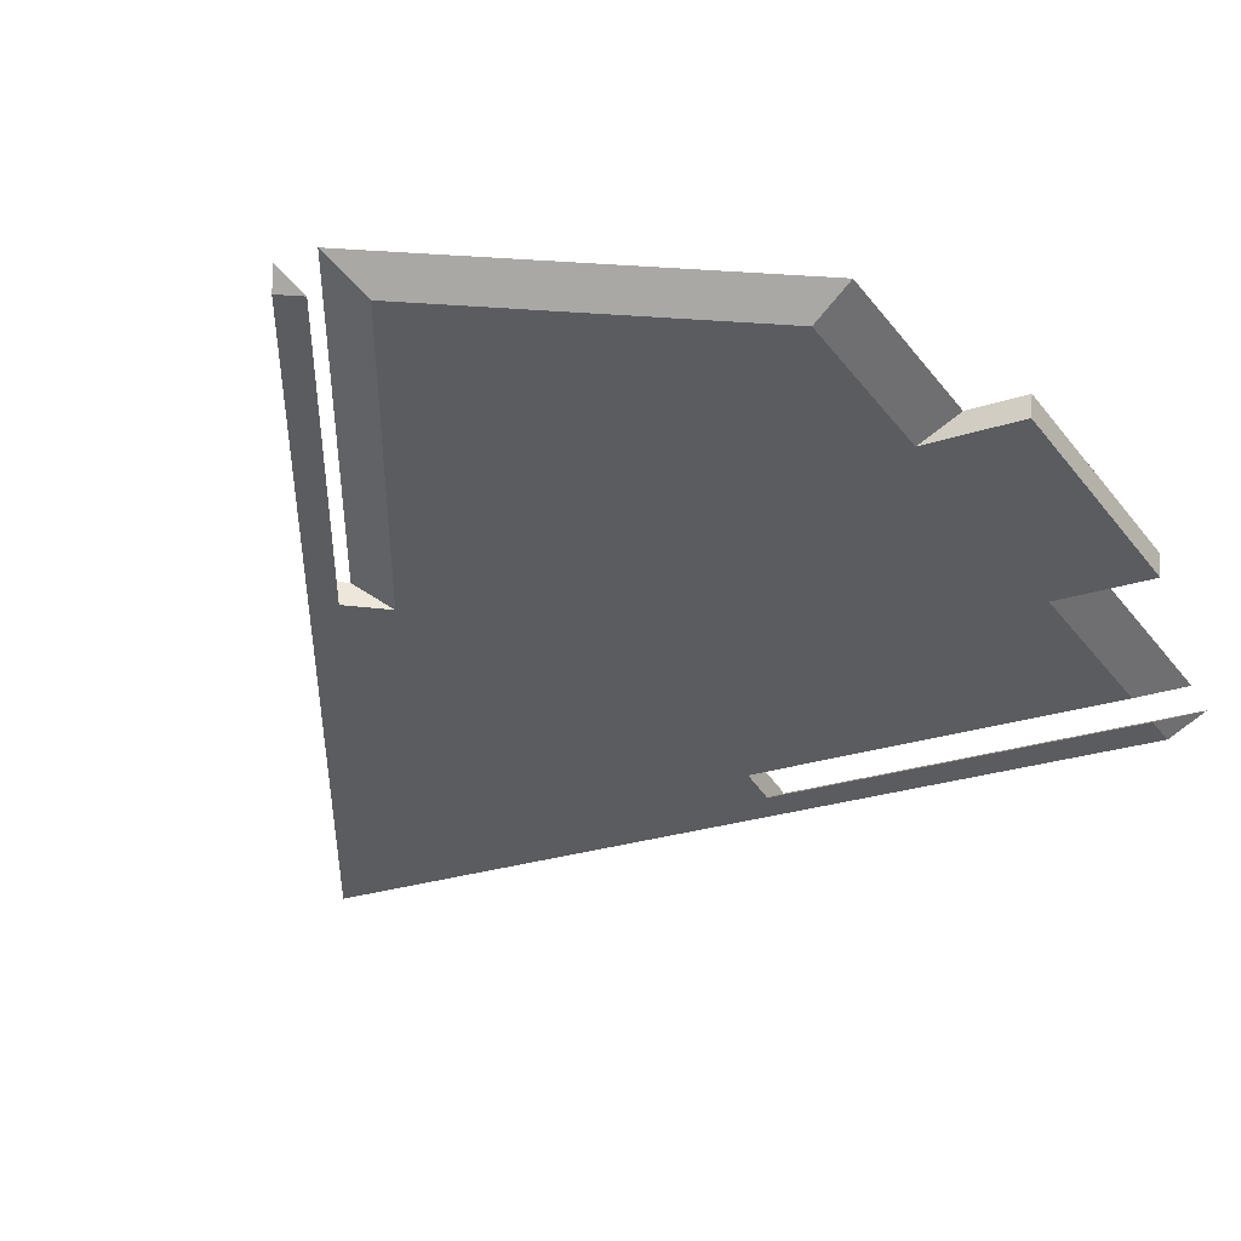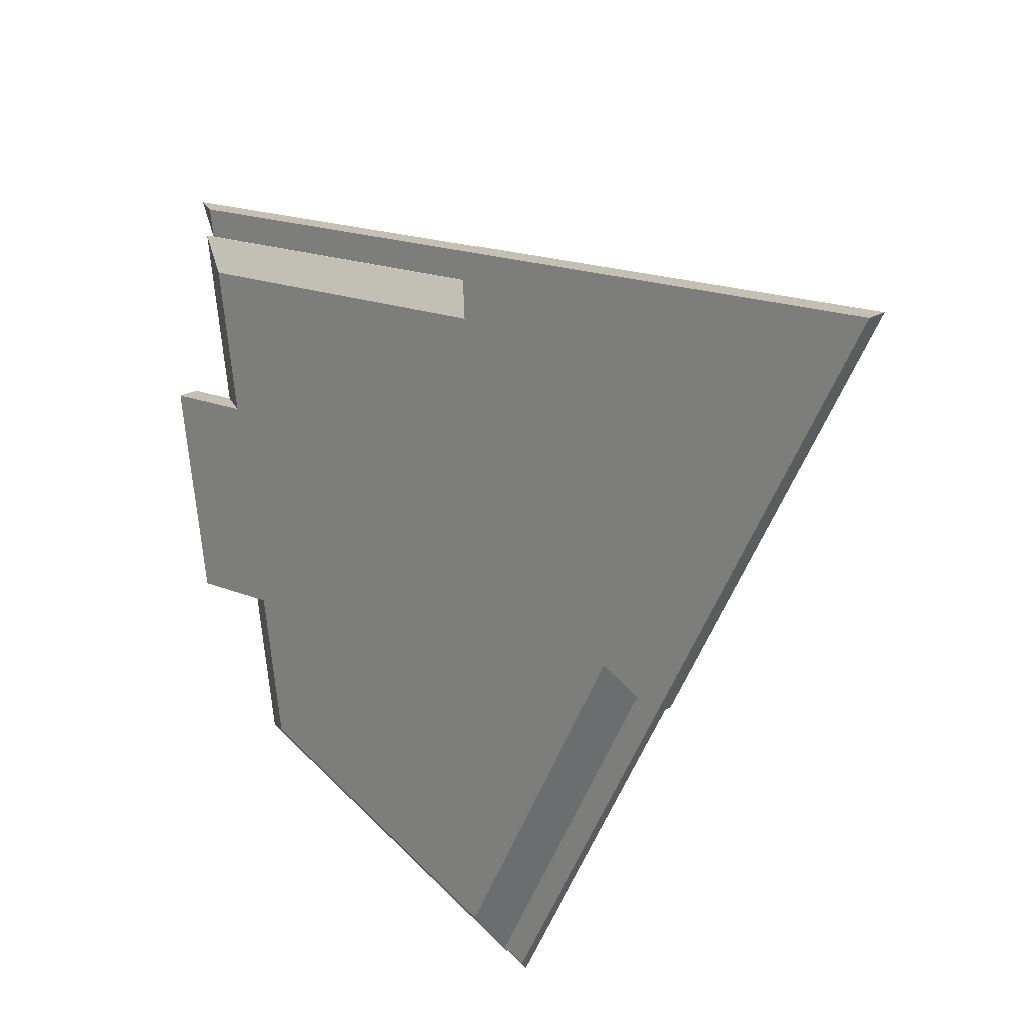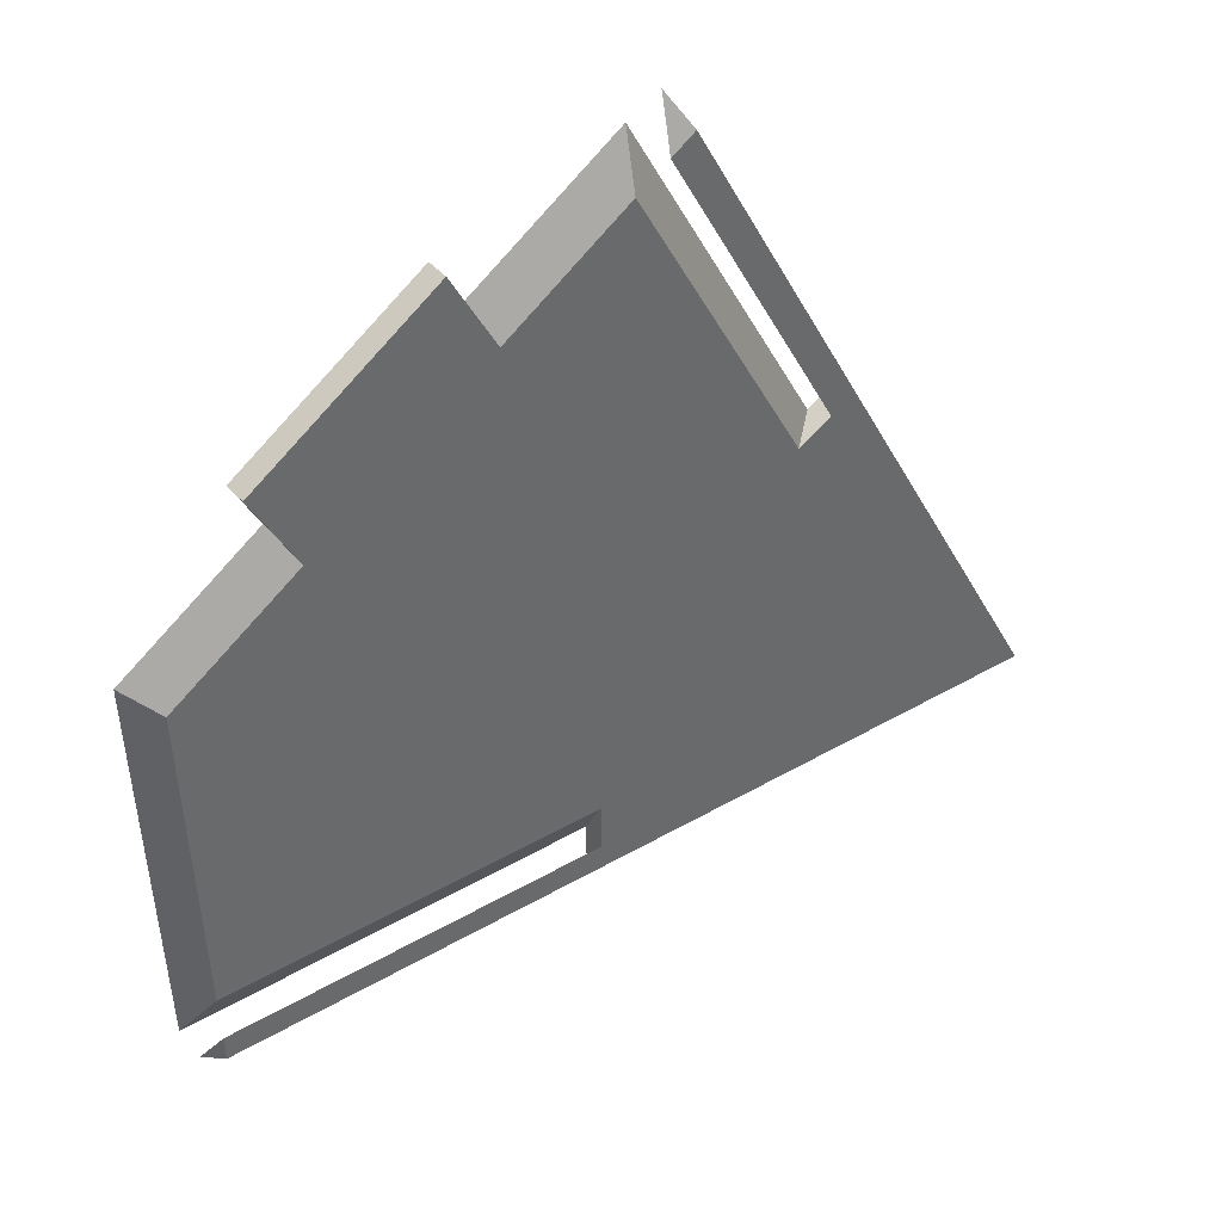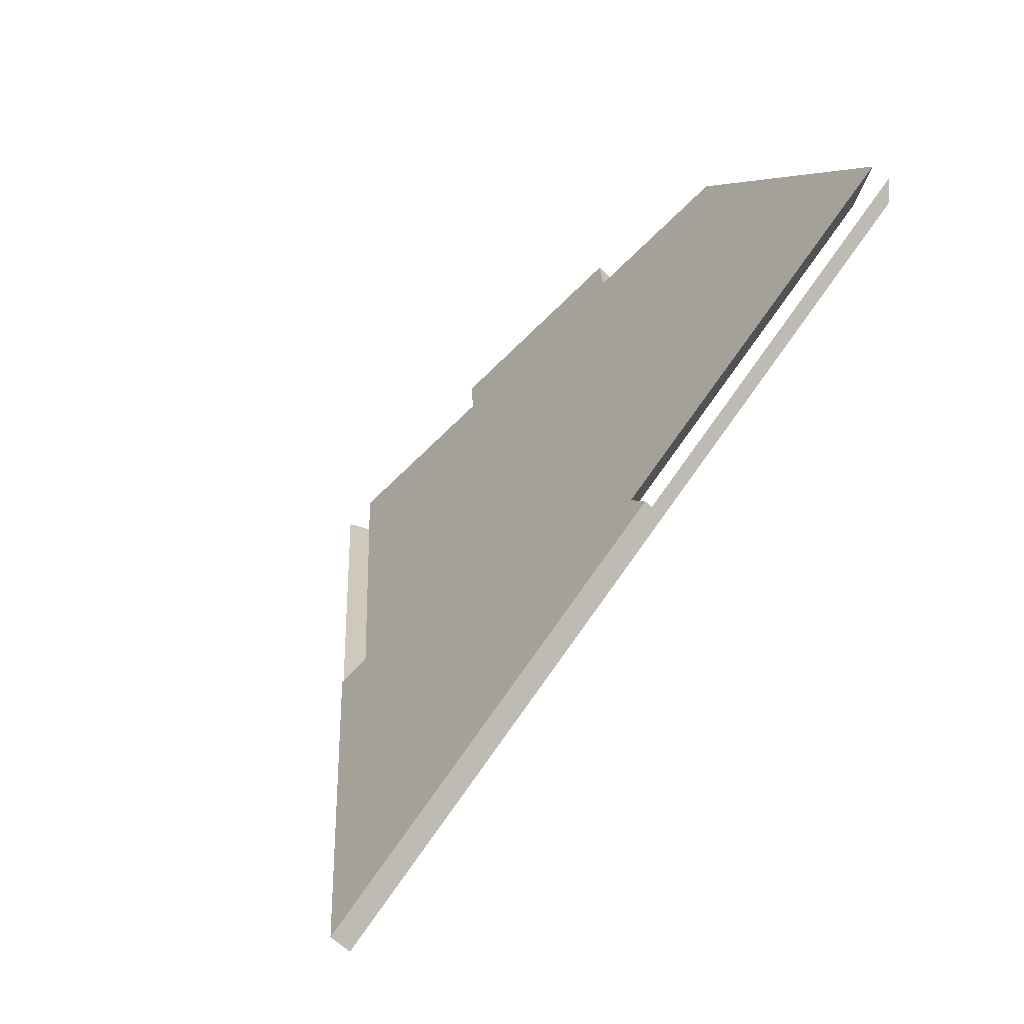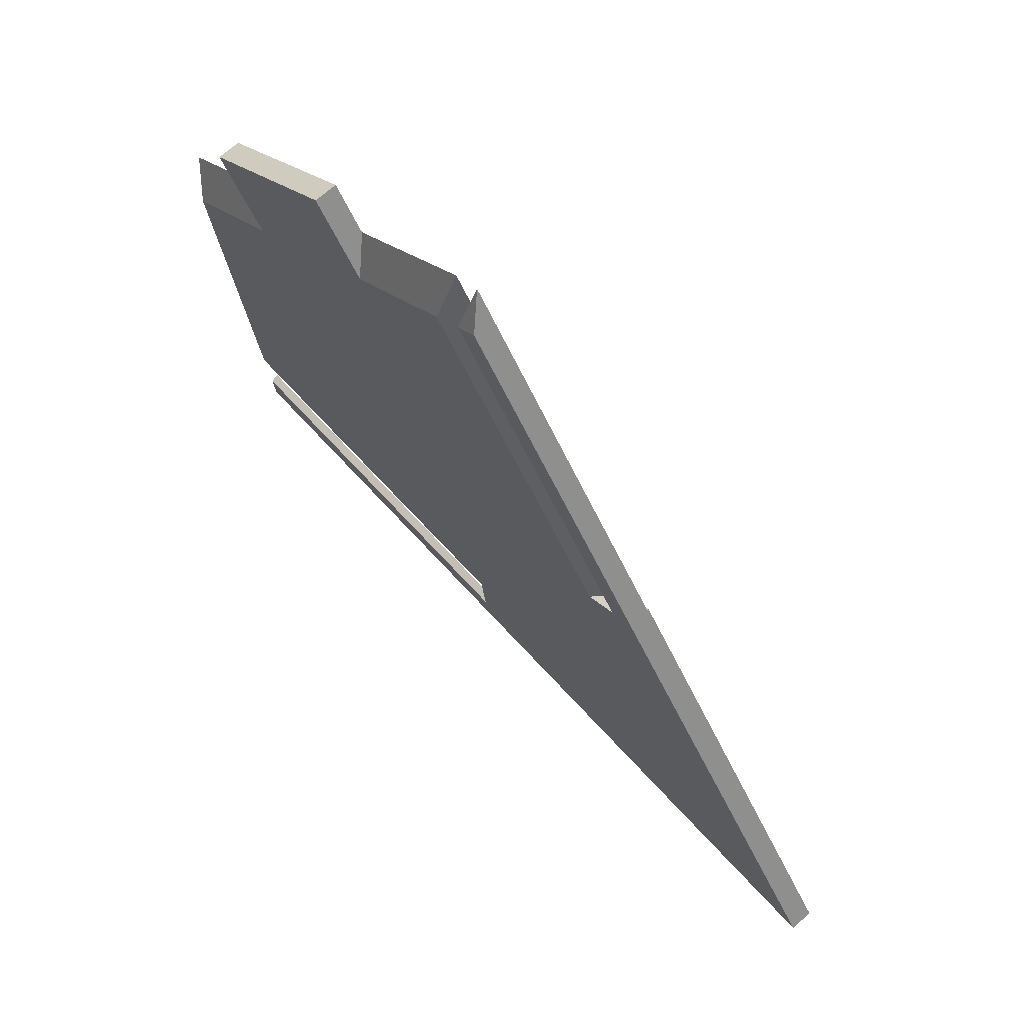
<metadata>
{"format":"obj","ext":"obj","renderer":"f3d","projection":"perspective","resolution":1024,"background":"white","views":[{"elev":14.0,"azim":-128.6,"up":"+Y"},{"elev":-26.5,"azim":13.0,"up":"+Z"},{"elev":-2.3,"azim":-83.8,"up":"+Z"},{"elev":7.3,"azim":115.8,"up":"+Y"},{"elev":-30.3,"azim":-37.6,"up":"+Y"}]}
</metadata>
<code>
v -0.3692 -0.2862 0.01739
v -0.3728 -0.235 -0.03943
v -0.3649 -0.2809 0.02189
v -0.3685 -0.2297 -0.03492
v -0.3673 -0.2468 -0.01598
v -0.3661 -0.2639 0.002955
v -0.3704 -0.2692 -0.001548
v -0.3716 -0.2521 -0.02049
v -0.186 -0.3003 -0.127
v -0.193 -0.3035 -0.1239
v -0.2 -0.3067 -0.1209
v -0.2703 -0.204 -0.1742
v -0.2611 -0.1907 -0.1839
v -0.2423 -0.2181 -0.1696
v -0.2235 -0.2455 -0.1554
v -0.2048 -0.2729 -0.1412
v -0.2175 -0.281 -0.1342
v -0.2351 -0.2553 -0.1476
v -0.2527 -0.2297 -0.1609
v -0.18 -0.3013 -0.1369
v -0.1889 -0.3054 -0.1331
v -0.2589 -0.2032 -0.1861
v -0.2574 -0.2011 -0.1876
v -0.2559 -0.199 -0.1892
v -0.2545 -0.1969 -0.1907
v -0.253 -0.1948 -0.1922
v -0.2165 -0.2481 -0.1645
v -0.2064 -0.2799 -0.1463
v -0.2239 -0.2543 -0.1596
v -0.2414 -0.2288 -0.1729
v -0.2 -0.3067 -0.1209
v -0.186 -0.3003 -0.127
v -0.193 -0.3035 -0.1239
v -0.1889 -0.3054 -0.1331
v -0.18 -0.3013 -0.1369
v -0.1784 -0.2994 -0.1352
v -0.1944 -0.306 -0.127
v -0.3457 -0.3293 0.06043
v -0.2347 -0.3689 -0.01435
v -0.229 -0.3712 -0.002184
v -0.3394 -0.3313 0.04185
v -0.3132 -0.3407 0.0278
v -0.2871 -0.3501 0.01375
v -0.2609 -0.3595 -0.0002977
v -0.2582 -0.3608 0.01347
v -0.2873 -0.3503 0.02912
v -0.3165 -0.3398 0.04478
v -0.3446 -0.3386 0.0693
v -0.233 -0.3785 -0.004765
v -0.2277 -0.3806 0.006555
v -0.2861 -0.3596 0.03793
v -0.3388 -0.3404 0.05201
v -0.3123 -0.3499 0.03781
v -0.2859 -0.3594 0.02362
v -0.2594 -0.369 0.009428
v -0.3417 -0.3395 0.06065
v -0.2347 -0.3689 -0.01435
v -0.229 -0.3712 -0.002184
v -0.2277 -0.3806 0.006555
v -0.233 -0.3785 -0.004765
v -0.2274 -0.3803 0.006867
v -0.3523 -0.2355 -0.04361
v -0.3455 -0.2448 -0.05407
v -0.348 -0.2091 -0.09369
v -0.355 -0.1969 -0.08645
v -0.3467 -0.227 -0.07388
v -0.3536 -0.2162 -0.06503
v -0.3455 -0.2448 -0.05407
v -0.3523 -0.2355 -0.04361
v -0.3685 -0.2297 -0.03492
v -0.3728 -0.235 -0.03943
v -0.3591 -0.2399 -0.04675
v -0.3419 -0.296 0.002747
v -0.3487 -0.2867 0.01321
v -0.3472 -0.308 0.03682
v -0.3457 -0.3293 0.06043
v -0.3394 -0.3313 0.04185
v -0.3407 -0.3137 0.0223
v -0.3419 -0.296 0.002747
v -0.3487 -0.2867 0.01321
v -0.3692 -0.2862 0.01739
v -0.3649 -0.2809 0.02189
v -0.3556 -0.2911 0.01007
v -0.3568 -0.2838 0.01755
v -0.08893 -0.43 -0.06738
v -0.09325 -0.4353 -0.07188
v -0.2274 -0.3803 0.006867
v -0.1812 -0.3968 -0.01788
v -0.1351 -0.4134 -0.04263
v -0.1205 -0.4255 -0.05728
v -0.1477 -0.4157 -0.04267
v -0.1749 -0.4059 -0.02807
v -0.2022 -0.3962 -0.01346
v -0.2294 -0.3864 0.001143
v -0.2566 -0.3766 0.01575
v -0.2839 -0.3668 0.03035
v -0.3111 -0.357 0.04496
v -0.3383 -0.3472 0.05957
v -0.3446 -0.3386 0.0693
v -0.2861 -0.3596 0.03793
v -0.2277 -0.3806 0.006555
v -0.3415 -0.3429 0.06443
v -0.3446 -0.3386 0.0693
v -0.3388 -0.3404 0.05201
v -0.3417 -0.3395 0.06065
v -0.3415 -0.3429 0.06443
v -0.3383 -0.3472 0.05957
v -0.08893 -0.43 -0.06738
v -0.09325 -0.4353 -0.07188
v -0.1784 -0.2994 -0.1352
v -0.18 -0.3013 -0.1369
v -0.1188 -0.3865 -0.09
v -0.1486 -0.3429 -0.1126
v -0.253 -0.1948 -0.1922
v -0.2528 -0.1988 -0.1924
v -0.2526 -0.2028 -0.1927
v -0.2349 -0.2286 -0.1792
v -0.2172 -0.2545 -0.1658
v -0.1995 -0.2803 -0.1524
v -0.1818 -0.3061 -0.139
v -0.1641 -0.332 -0.1256
v -0.1464 -0.3578 -0.1121
v -0.1287 -0.3836 -0.09872
v -0.111 -0.4095 -0.0853
v -0.2165 -0.2481 -0.1645
v -0.2526 -0.2028 -0.1927
v -0.271 -0.2314 -0.1414
v -0.2915 -0.2291 -0.1244
v -0.3121 -0.2267 -0.1074
v -0.3327 -0.2244 -0.09035
v -0.2543 -0.2607 -0.1228
v -0.2779 -0.2564 -0.1052
v -0.3016 -0.2522 -0.08754
v -0.3252 -0.2479 -0.06988
v -0.2377 -0.29 -0.1043
v -0.2644 -0.2838 -0.08601
v -0.291 -0.2776 -0.06771
v -0.3177 -0.2714 -0.04941
v -0.3444 -0.2652 -0.03112
v -0.1913 -0.3275 -0.1047
v -0.221 -0.3194 -0.08576
v -0.2508 -0.3112 -0.06682
v -0.2805 -0.3031 -0.04788
v -0.3102 -0.2949 -0.02894
v -0.34 -0.2868 -0.01
v -0.1716 -0.3588 -0.08681
v -0.2044 -0.3487 -0.06722
v -0.2372 -0.3386 -0.04764
v -0.27 -0.3285 -0.02806
v -0.3028 -0.3184 -0.008473
v -0.1519 -0.3901 -0.06891
v -0.1877 -0.378 -0.04868
v -0.2236 -0.366 -0.02846
v -0.2594 -0.3539 -0.008229
v -0.2953 -0.3419 0.012
v -0.09325 -0.4353 -0.07188
v -0.1205 -0.4255 -0.05728
v -0.1477 -0.4157 -0.04267
v -0.1749 -0.4059 -0.02807
v -0.2022 -0.3962 -0.01346
v -0.2294 -0.3864 0.001143
v -0.2566 -0.3766 0.01575
v -0.2839 -0.3668 0.03035
v -0.3111 -0.357 0.04496
v -0.3383 -0.3472 0.05957
v -0.2 -0.3067 -0.1209
v -0.1944 -0.306 -0.127
v -0.1889 -0.3054 -0.1331
v -0.2347 -0.3689 -0.01435
v -0.2609 -0.3595 -0.0002977
v -0.2871 -0.3501 0.01375
v -0.3132 -0.3407 0.0278
v -0.3394 -0.3313 0.04185
v -0.3388 -0.3404 0.05201
v -0.3123 -0.3499 0.03781
v -0.2859 -0.3594 0.02362
v -0.2594 -0.369 0.009428
v -0.233 -0.3785 -0.004765
v -0.3728 -0.235 -0.03943
v -0.3591 -0.2399 -0.04675
v -0.3455 -0.2448 -0.05407
v -0.3407 -0.3137 0.0223
v -0.3419 -0.296 0.002747
v -0.3556 -0.2911 0.01007
v -0.3692 -0.2862 0.01739
v -0.3704 -0.2692 -0.001548
v -0.3716 -0.2521 -0.02049
v -0.2589 -0.2032 -0.1861
v -0.2573 -0.2031 -0.1878
v -0.2557 -0.203 -0.1894
v -0.2541 -0.2029 -0.191
v -0.2349 -0.2286 -0.1792
v -0.2172 -0.2545 -0.1658
v -0.1995 -0.2803 -0.1524
v -0.1818 -0.3061 -0.139
v -0.1641 -0.332 -0.1256
v -0.1464 -0.3578 -0.1121
v -0.1287 -0.3836 -0.09872
v -0.111 -0.4095 -0.0853
v -0.2703 -0.204 -0.1742
v -0.2527 -0.2297 -0.1609
v -0.2351 -0.2553 -0.1476
v -0.2175 -0.281 -0.1342
v -0.2064 -0.2799 -0.1463
v -0.2239 -0.2543 -0.1596
v -0.2414 -0.2288 -0.1729
v -0.3467 -0.227 -0.07388
v -0.348 -0.2091 -0.09369
v -0.3286 -0.2078 -0.1138
v -0.3091 -0.2066 -0.134
v -0.2897 -0.2053 -0.1541
v -0.2307 -0.265 -0.1405
v -0.3356 -0.3083 0.01111
v -0.2511 -0.2444 -0.1302
v -0.2903 -0.2384 -0.09973
v -0.3295 -0.2323 -0.06929
v -0.2197 -0.2981 -0.09706
v -0.2686 -0.2859 -0.0646
v -0.3174 -0.2737 -0.03213
v -0.1884 -0.3518 -0.06396
v -0.2469 -0.3335 -0.02947
v -0.3053 -0.3152 0.005029
v -0.08893 -0.43 -0.06738
v -0.1351 -0.4134 -0.04263
v -0.1812 -0.3968 -0.01788
v -0.2274 -0.3803 0.006867
v -0.186 -0.3003 -0.127
v -0.1784 -0.2994 -0.1352
v -0.1486 -0.3429 -0.1126
v -0.1188 -0.3865 -0.09
v -0.229 -0.3712 -0.002184
v -0.2582 -0.3608 0.01347
v -0.2873 -0.3503 0.02912
v -0.3165 -0.3398 0.04478
v -0.3457 -0.3293 0.06043
v -0.3685 -0.2297 -0.03492
v -0.3523 -0.2355 -0.04361
v -0.3472 -0.308 0.03682
v -0.3487 -0.2867 0.01321
v -0.3568 -0.2838 0.01755
v -0.3649 -0.2809 0.02189
v -0.3661 -0.2639 0.002955
v -0.3673 -0.2468 -0.01598
v -0.2611 -0.1907 -0.1839
v -0.2423 -0.2181 -0.1696
v -0.2235 -0.2455 -0.1554
v -0.2048 -0.2729 -0.1412
v -0.3536 -0.2162 -0.06503
v -0.355 -0.1969 -0.08645
v -0.3315 -0.1954 -0.1108
v -0.308 -0.1938 -0.1351
v -0.2845 -0.1923 -0.1595
v -0.2703 -0.204 -0.1742
v -0.2611 -0.1907 -0.1839
v -0.355 -0.1969 -0.08645
v -0.348 -0.2091 -0.09369
v -0.2845 -0.1923 -0.1595
v -0.308 -0.1938 -0.1351
v -0.3315 -0.1954 -0.1108
v -0.3286 -0.2078 -0.1138
v -0.3091 -0.2066 -0.134
v -0.2897 -0.2053 -0.1541
v -0.253 -0.1948 -0.1922
v -0.2545 -0.1969 -0.1907
v -0.2559 -0.199 -0.1892
v -0.2574 -0.2011 -0.1876
v -0.2589 -0.2032 -0.1861
v -0.2526 -0.2028 -0.1927
v -0.2528 -0.1988 -0.1924
v -0.2573 -0.2031 -0.1878
v -0.2557 -0.203 -0.1894
v -0.2541 -0.2029 -0.191
f 6 7 1 3
f 4 2 8 5
f 5 8 7 6
f 19 14 15
f 13 14 12
f 19 12 14
f 19 15 18
f 17 10 11
f 16 9 10
f 17 18 16
f 15 16 18
f 10 17 16
f 25 24 30
f 22 30 23
f 23 30 24
f 30 26 25
f 21 20 28
f 27 28 20
f 29 27 30
f 26 30 27
f 28 27 29
f 37 31 33
f 37 33 32
f 32 36 34
f 34 36 35
f 37 32 34
f 44 45 43
f 46 43 45
f 39 40 44
f 45 44 40
f 41 47 38
f 46 47 42
f 41 42 47
f 43 46 42
f 55 54 51
f 55 50 49
f 50 55 51
f 51 56 48
f 53 52 51
f 56 51 52
f 54 53 51
f 60 58 57
f 59 61 60
f 58 60 61
f 66 62 67
f 63 62 66
f 67 65 64
f 66 67 64
f 72 69 68
f 72 71 69
f 70 69 71
f 78 76 75
f 77 76 78
f 75 74 73
f 78 75 73
f 81 84 82
f 83 84 81
f 83 79 80
f 84 83 80
f 89 90 86 85
f 88 92 91 89
f 101 92 88
f 88 87 101
f 99 102 100
f 101 100 102
f 94 101 102
f 89 91 90
f 101 93 92
f 102 95 94
f 102 97 96
f 102 98 97
f 102 96 95
f 101 94 93
f 105 106 103
f 105 104 106
f 107 106 104
f 115 114 125
f 117 115 125
f 119 125 111
f 111 110 113
f 108 109 124 112
f 112 123 122 113
f 122 111 113
f 115 117 116
f 125 118 117
f 111 120 119
f 125 119 118
f 111 122 121
f 112 124 123
f 111 121 120
f 132 128 127 131
f 133 129 128 132
f 134 130 129 133
f 136 132 131 135
f 137 133 132 136
f 138 134 133 137
f 142 136 135 141
f 143 137 136 142
f 144 138 137 143
f 145 139 138 144
f 147 141 140 146
f 148 142 141 147
f 149 143 142 148
f 150 144 143 149
f 152 147 146 151
f 153 148 147 152
f 154 149 148 153
f 155 150 149 154
f 192 191 126
f 190 191 192
f 193 206 192
f 206 189 190
f 189 206 188
f 206 190 192
f 205 206 193
f 204 205 194
f 193 194 205
f 168 204 195
f 194 195 204
f 196 167 168
f 127 201 202
f 212 202 203
f 167 140 166
f 166 140 203
f 203 140 212
f 195 196 168
f 212 131 202
f 127 211 200
f 210 211 128
f 127 128 211
f 129 210 128
f 200 201 127
f 130 208 209
f 207 130 134
f 208 130 207
f 209 129 130
f 129 209 210
f 181 207 134
f 181 134 138
f 139 181 138
f 127 202 131
f 187 179 180
f 186 187 139
f 180 139 187
f 139 145 186
f 139 180 181
f 212 135 131
f 140 135 212
f 135 140 141
f 196 197 146 140
f 146 197 198
f 151 146 198 199
f 153 152 159 160
f 169 154 153
f 152 151 158 159
f 157 199 156
f 157 158 151
f 169 170 154
f 161 178 160
f 169 160 178
f 169 153 160
f 161 177 178
f 151 199 157
f 171 154 170
f 145 144 150 213
f 213 150 155
f 172 182 213
f 183 145 213
f 185 186 184
f 172 173 182
f 213 182 183
f 184 145 183
f 155 172 213
f 145 184 186
f 176 162 163
f 161 162 177
f 177 162 176
f 155 154 171
f 175 176 163
f 174 164 165
f 175 164 174
f 175 163 164
f 155 171 172
f 167 196 140
f 218 217 214 215
f 219 218 215 216
f 221 220 217 218
f 222 221 218 219
f 214 245 252
f 245 244 252
f 214 246 245
f 229 228 227
f 217 247 214
f 246 214 247
f 227 247 217
f 251 214 252
f 217 229 227
f 250 215 251
f 214 251 215
f 249 248 250
f 250 248 216
f 216 215 250
f 237 219 216
f 243 237 236
f 219 237 243
f 243 242 219
f 216 248 237
f 220 230 229
f 220 221 225
f 224 230 220
f 224 220 225
f 226 225 231
f 225 221 231
f 232 231 221
f 223 230 224
f 219 242 239
f 241 240 242
f 239 242 240
f 222 239 238
f 239 222 219
f 233 222 234
f 235 234 238
f 234 222 238
f 232 222 233
f 232 221 222
f 220 229 217
f 258 260 259
f 255 259 256
f 260 256 259
f 258 261 260
f 257 254 253
f 257 262 258
f 261 258 262
f 253 262 257
f 271 270 265
f 266 270 267
f 270 266 265
f 269 272 271
f 271 265 269
f 269 265 264
f 269 264 263
f 268 272 269

</code>
